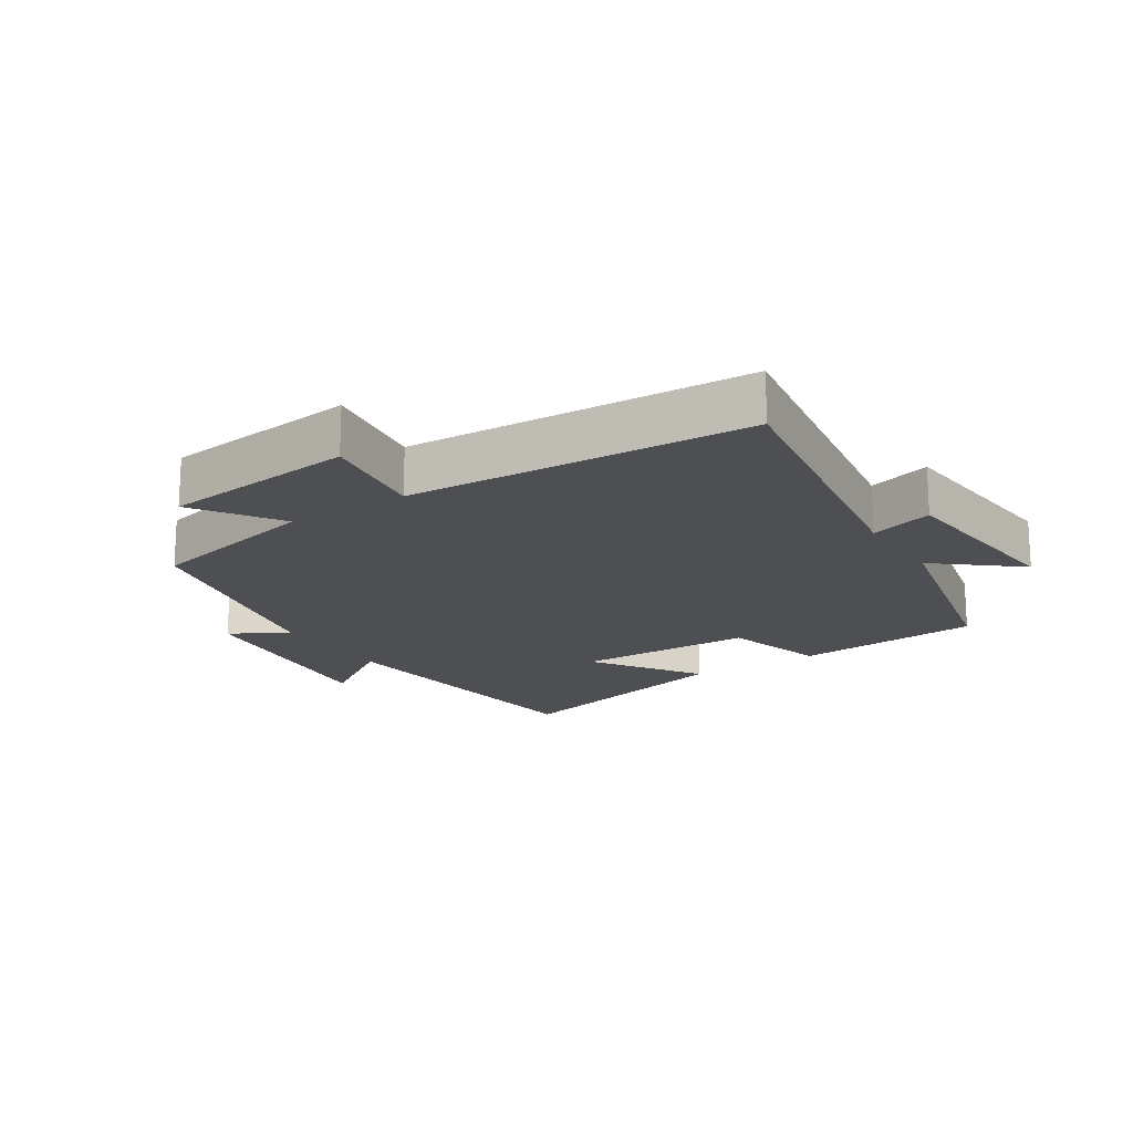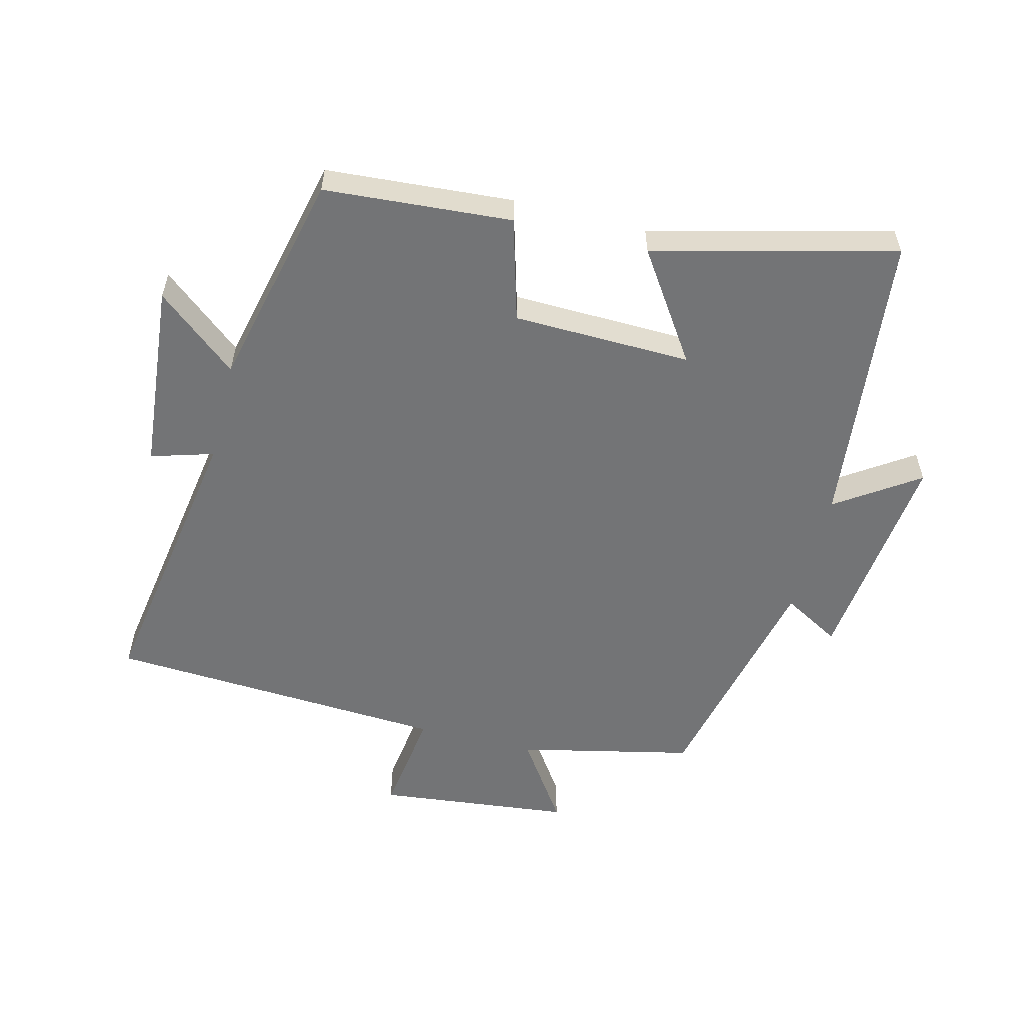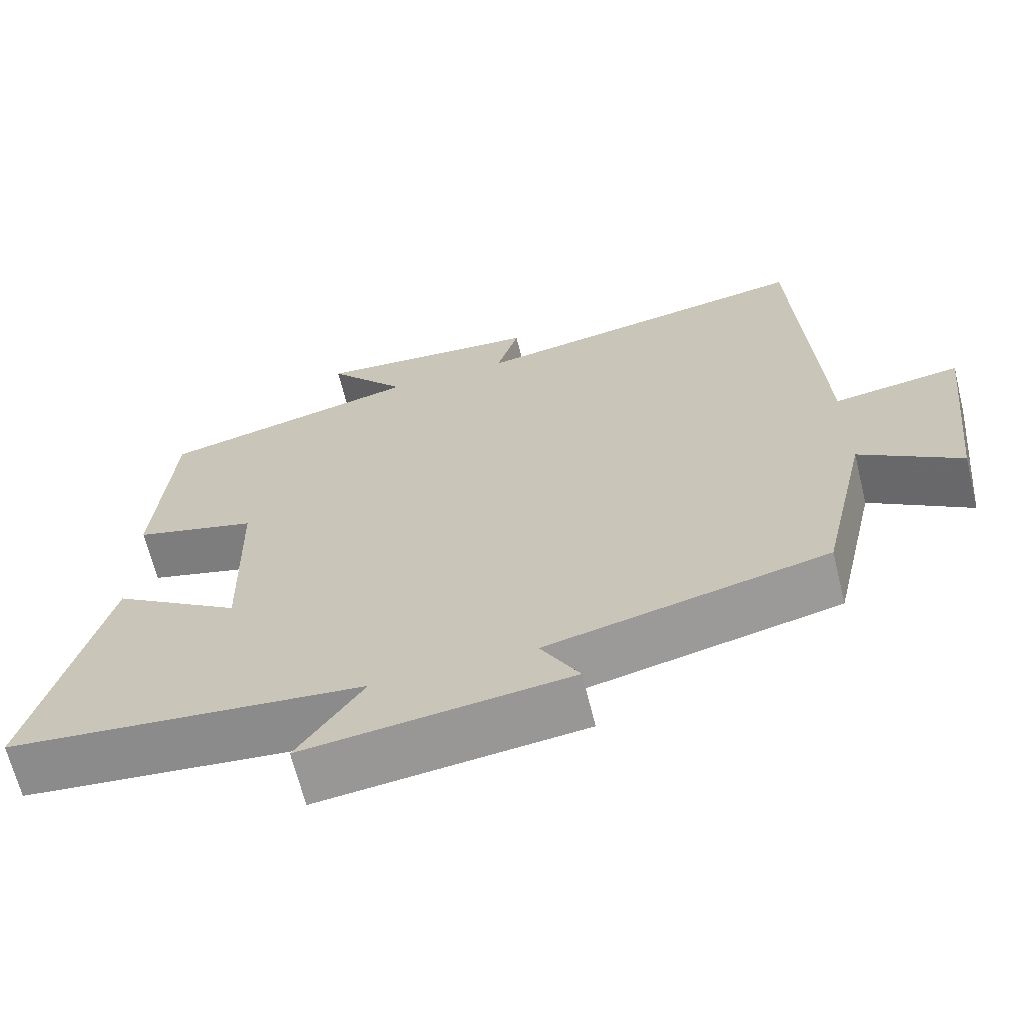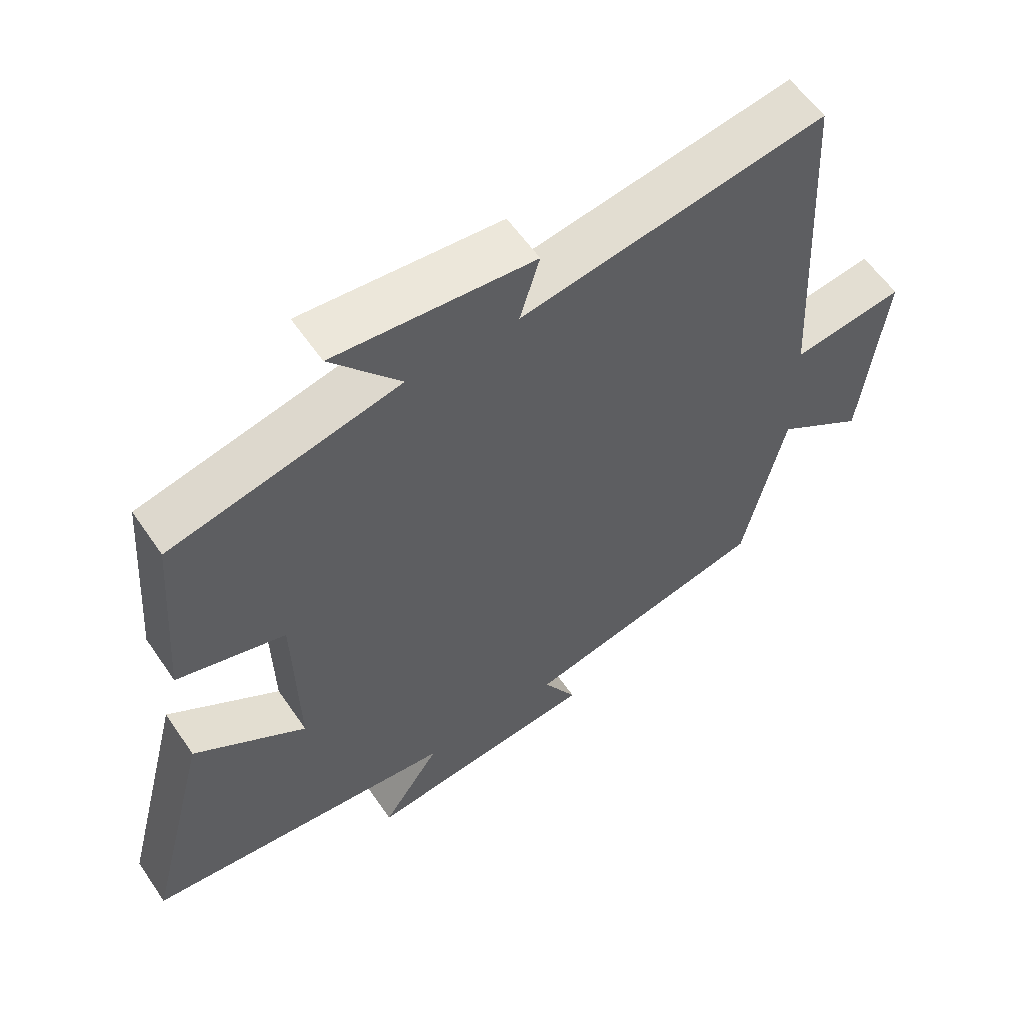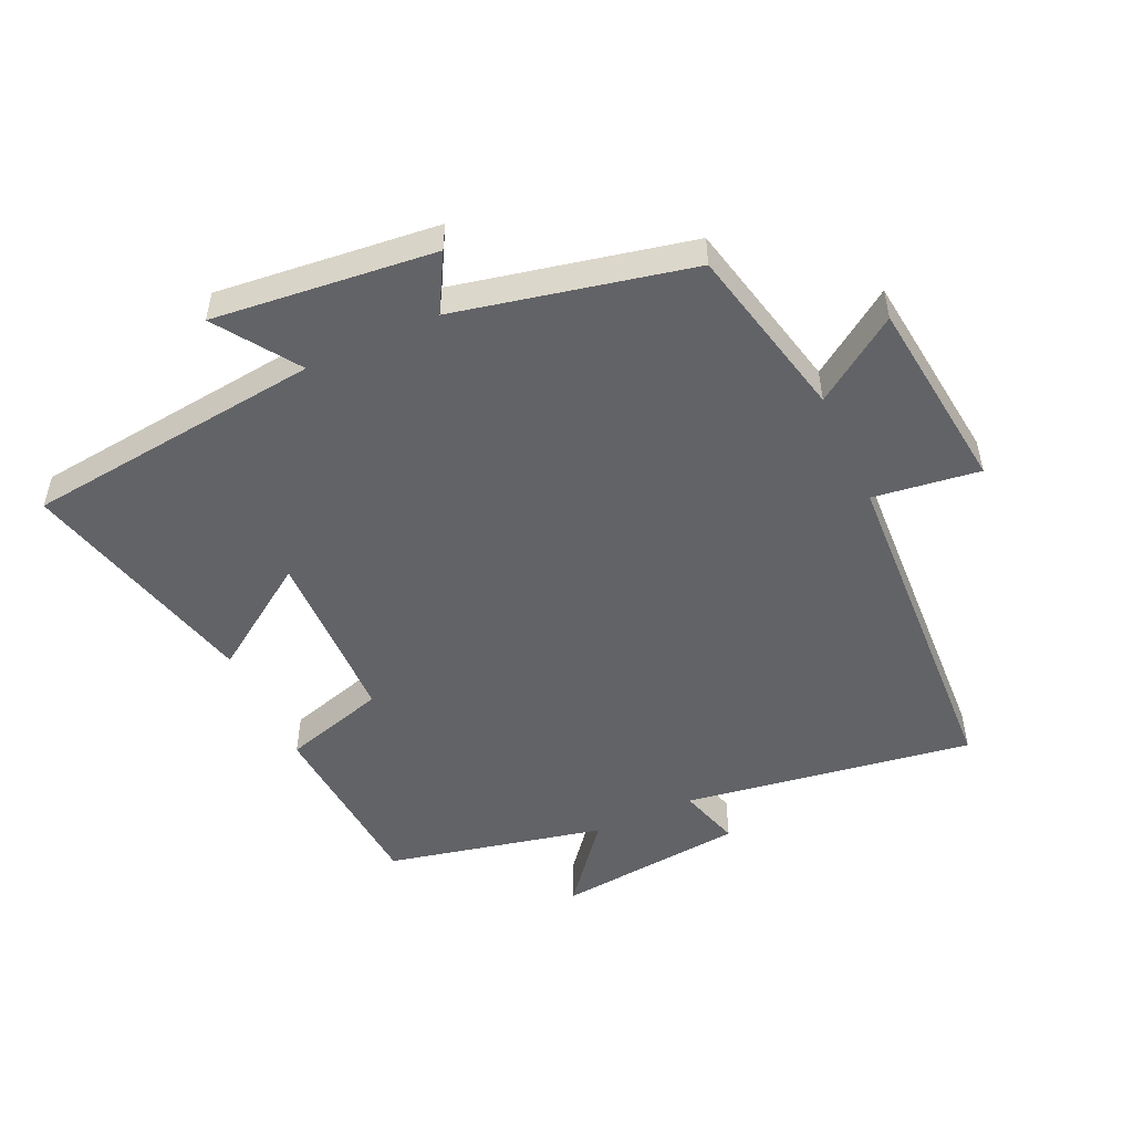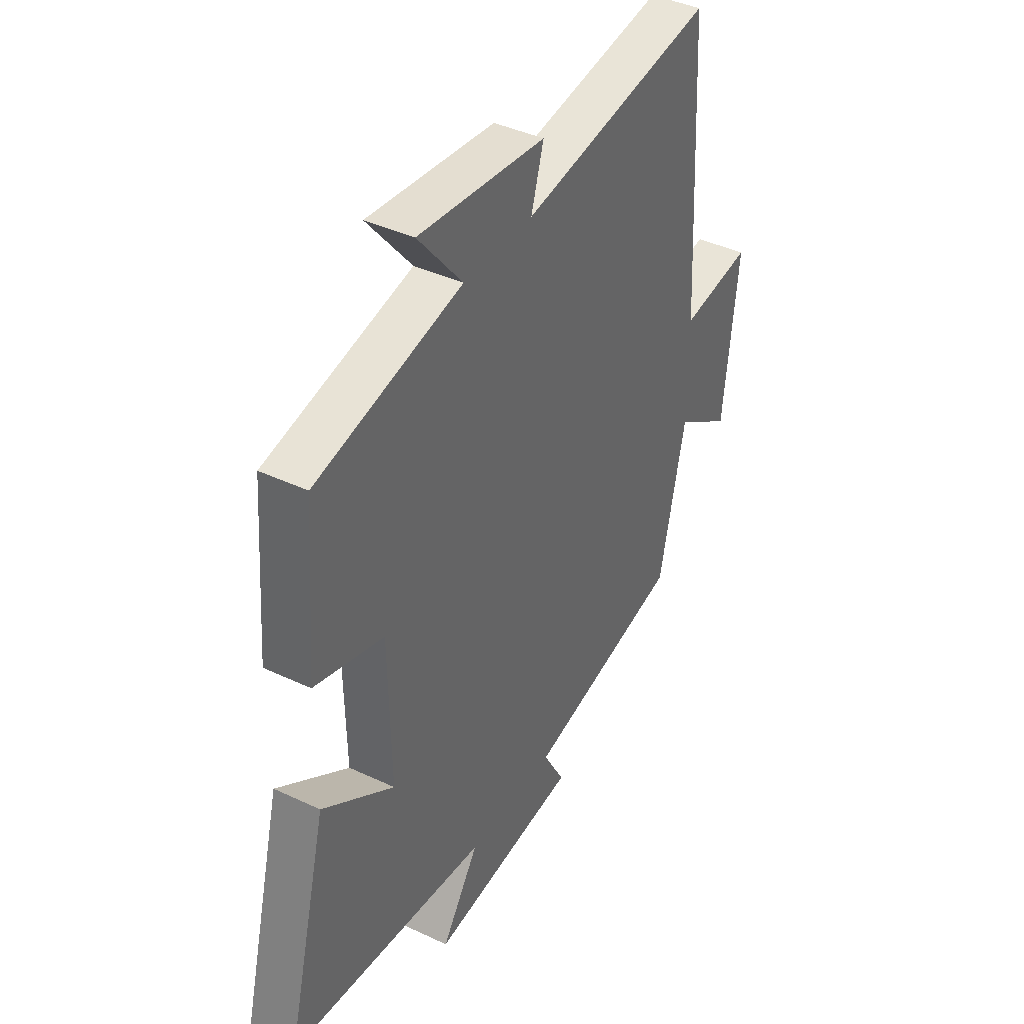
<metadata>
{"format":"obj","ext":"obj","renderer":"f3d","projection":"perspective","resolution":1024,"background":"white","views":[{"elev":-17.8,"azim":-57.1,"up":"+Y"},{"elev":-56.1,"azim":75.7,"up":"+Y"},{"elev":-66.3,"azim":-166.1,"up":"+Z"},{"elev":58.6,"azim":145.9,"up":"+Z"},{"elev":-51.0,"azim":-155.1,"up":"+Y"},{"elev":40.4,"azim":120.1,"up":"+Z"}]}
</metadata>
<code>
v -0.471 0.07 0.572
v -0.022 0.07 0.5
v -0.051 0.07 0.597
v 0.243 0.07 0.625
v 0.14 0.07 0.5
v 0.478 0.07 0.423
v 0.5 0.07 0.133
v 0.34 0.07 0.087
v 0.334 0.07 -0.189
v 0.5 0.07 -0.077
v 0.595 0.07 -0.45
v 0.132 0.07 -0.5
v 0.218 0.07 -0.627
v -0.126 0.07 -0.589
v -0.076 0.07 -0.5
v -0.439 0.07 -0.419
v -0.5 0.07 -0.148
v -0.631 0.07 -0.237
v -0.665 0.07 0.065
v -0.5 0.07 0.042
v -0.471 0 0.572
v -0.022 0 0.5
v -0.051 0 0.597
v 0.243 0 0.625
v 0.14 0 0.5
v 0.478 0 0.423
v 0.5 0 0.133
v 0.34 0 0.087
v 0.334 0 -0.189
v 0.5 0 -0.077
v 0.595 0 -0.45
v 0.132 0 -0.5
v 0.218 0 -0.627
v -0.126 0 -0.589
v -0.076 0 -0.5
v -0.439 0 -0.419
v -0.5 0 -0.148
v -0.631 0 -0.237
v -0.665 0 0.065
v -0.5 0 0.042
f 17 18 19 20
f 15 16 17 20
f 15 20 1 2
f 12 13 14 15
f 12 15 2
f 9 10 11 12
f 8 9 12 2
f 5 6 7 8
f 5 8 2 3
f 3 4 5
f 40 39 38 37
f 40 37 36 35
f 22 21 40 35
f 35 34 33 32
f 22 35 32
f 32 31 30 29
f 22 32 29 28
f 28 27 26 25
f 23 22 28 25
f 25 24 23
f 1 21 22 2
f 2 22 23 3
f 3 23 24 4
f 4 24 25 5
f 5 25 26 6
f 6 26 27 7
f 7 27 28 8
f 8 28 29 9
f 9 29 30 10
f 10 30 31 11
f 11 31 32 12
f 12 32 33 13
f 13 33 34 14
f 14 34 35 15
f 15 35 36 16
f 16 36 37 17
f 17 37 38 18
f 18 38 39 19
f 19 39 40 20
f 20 40 21 1

</code>
